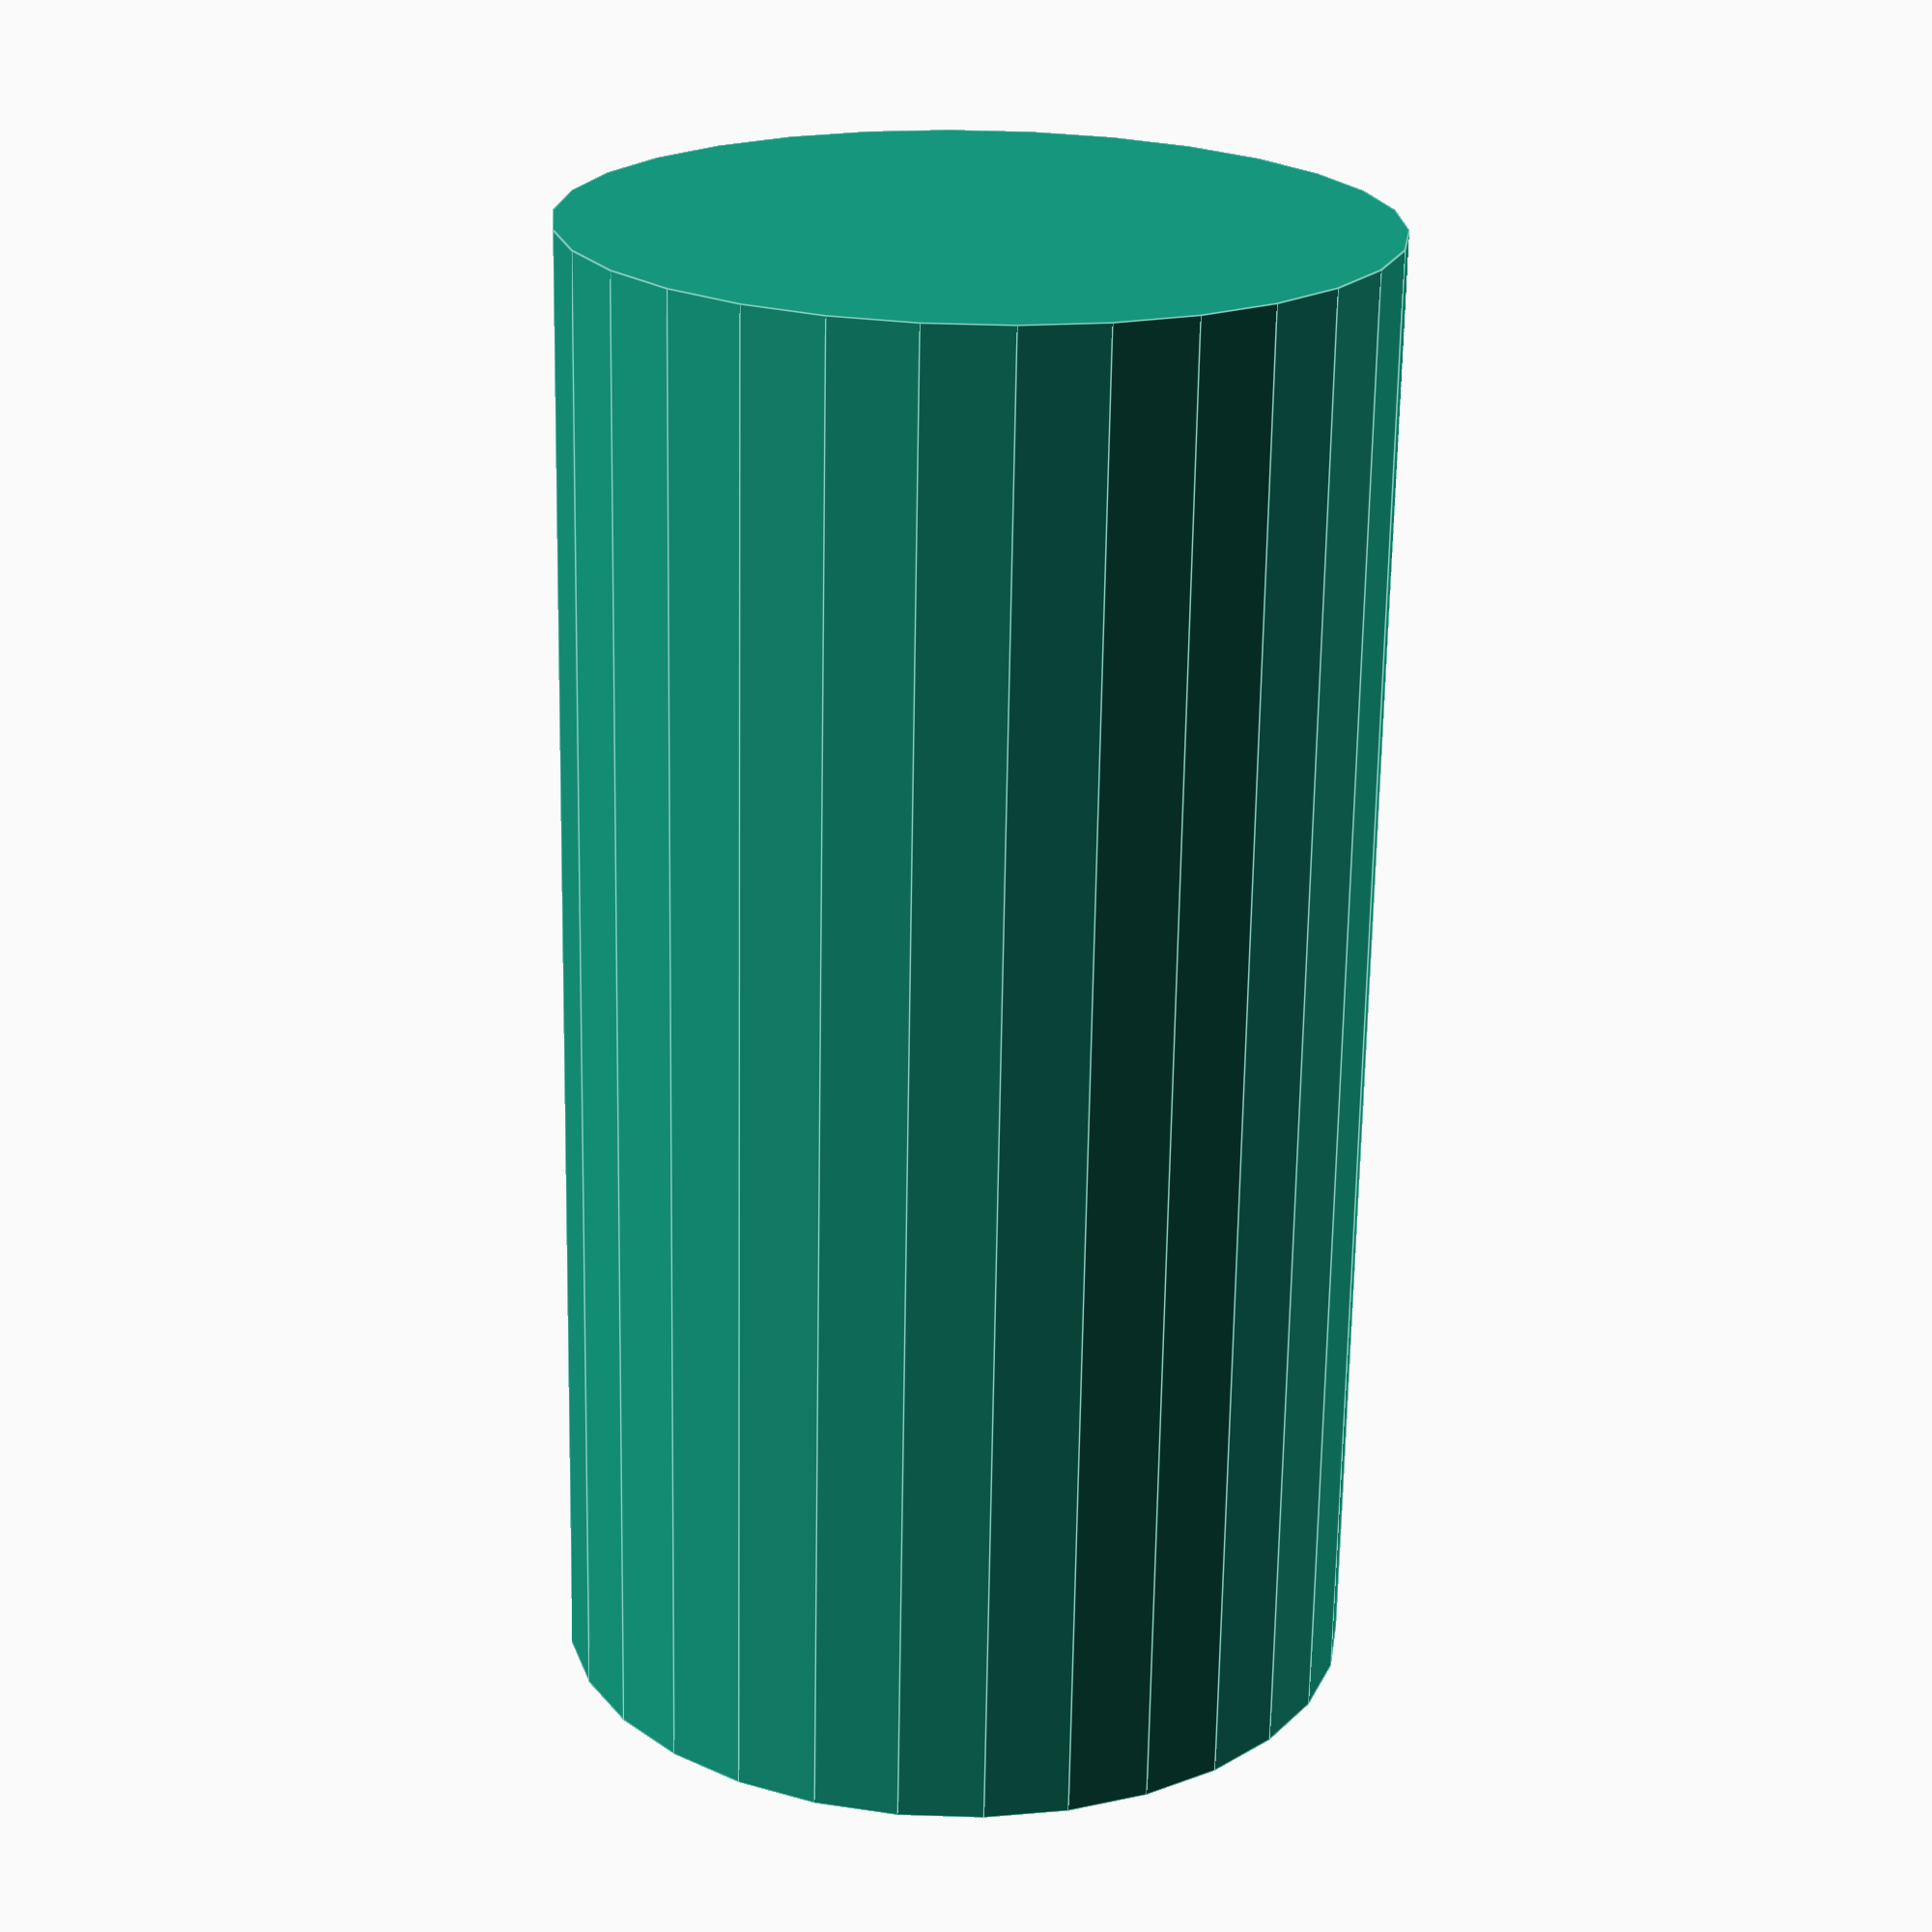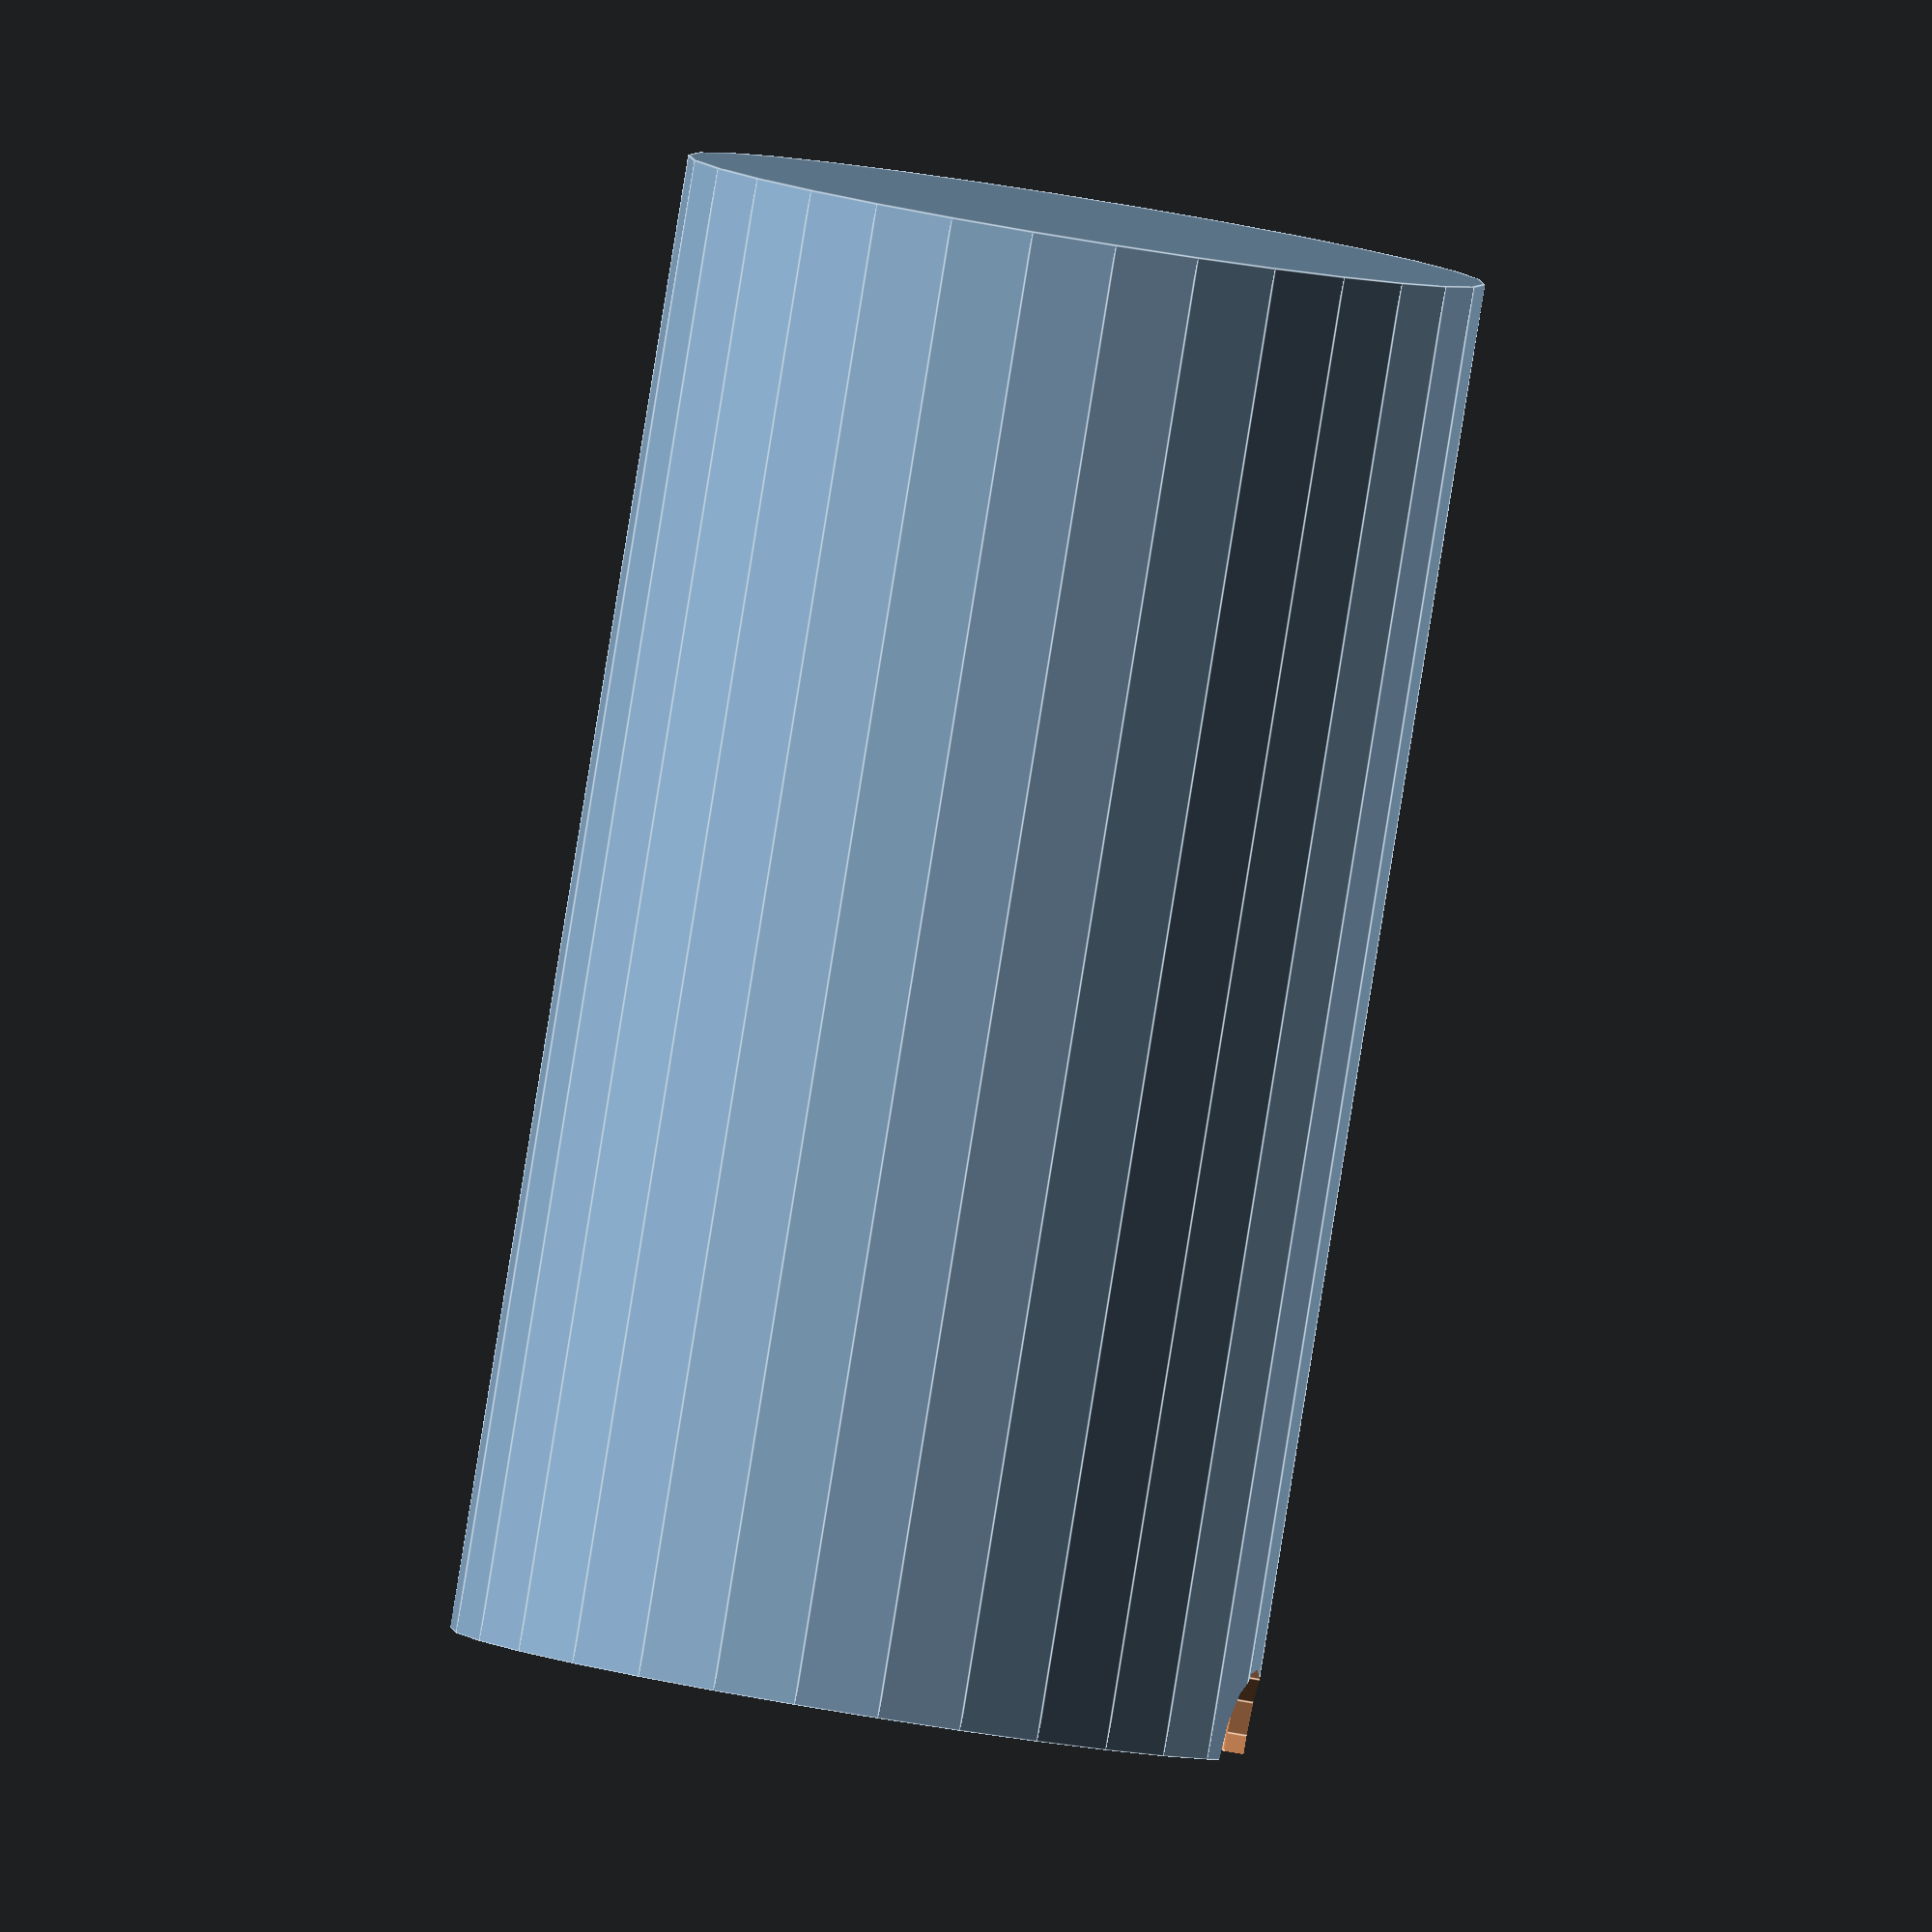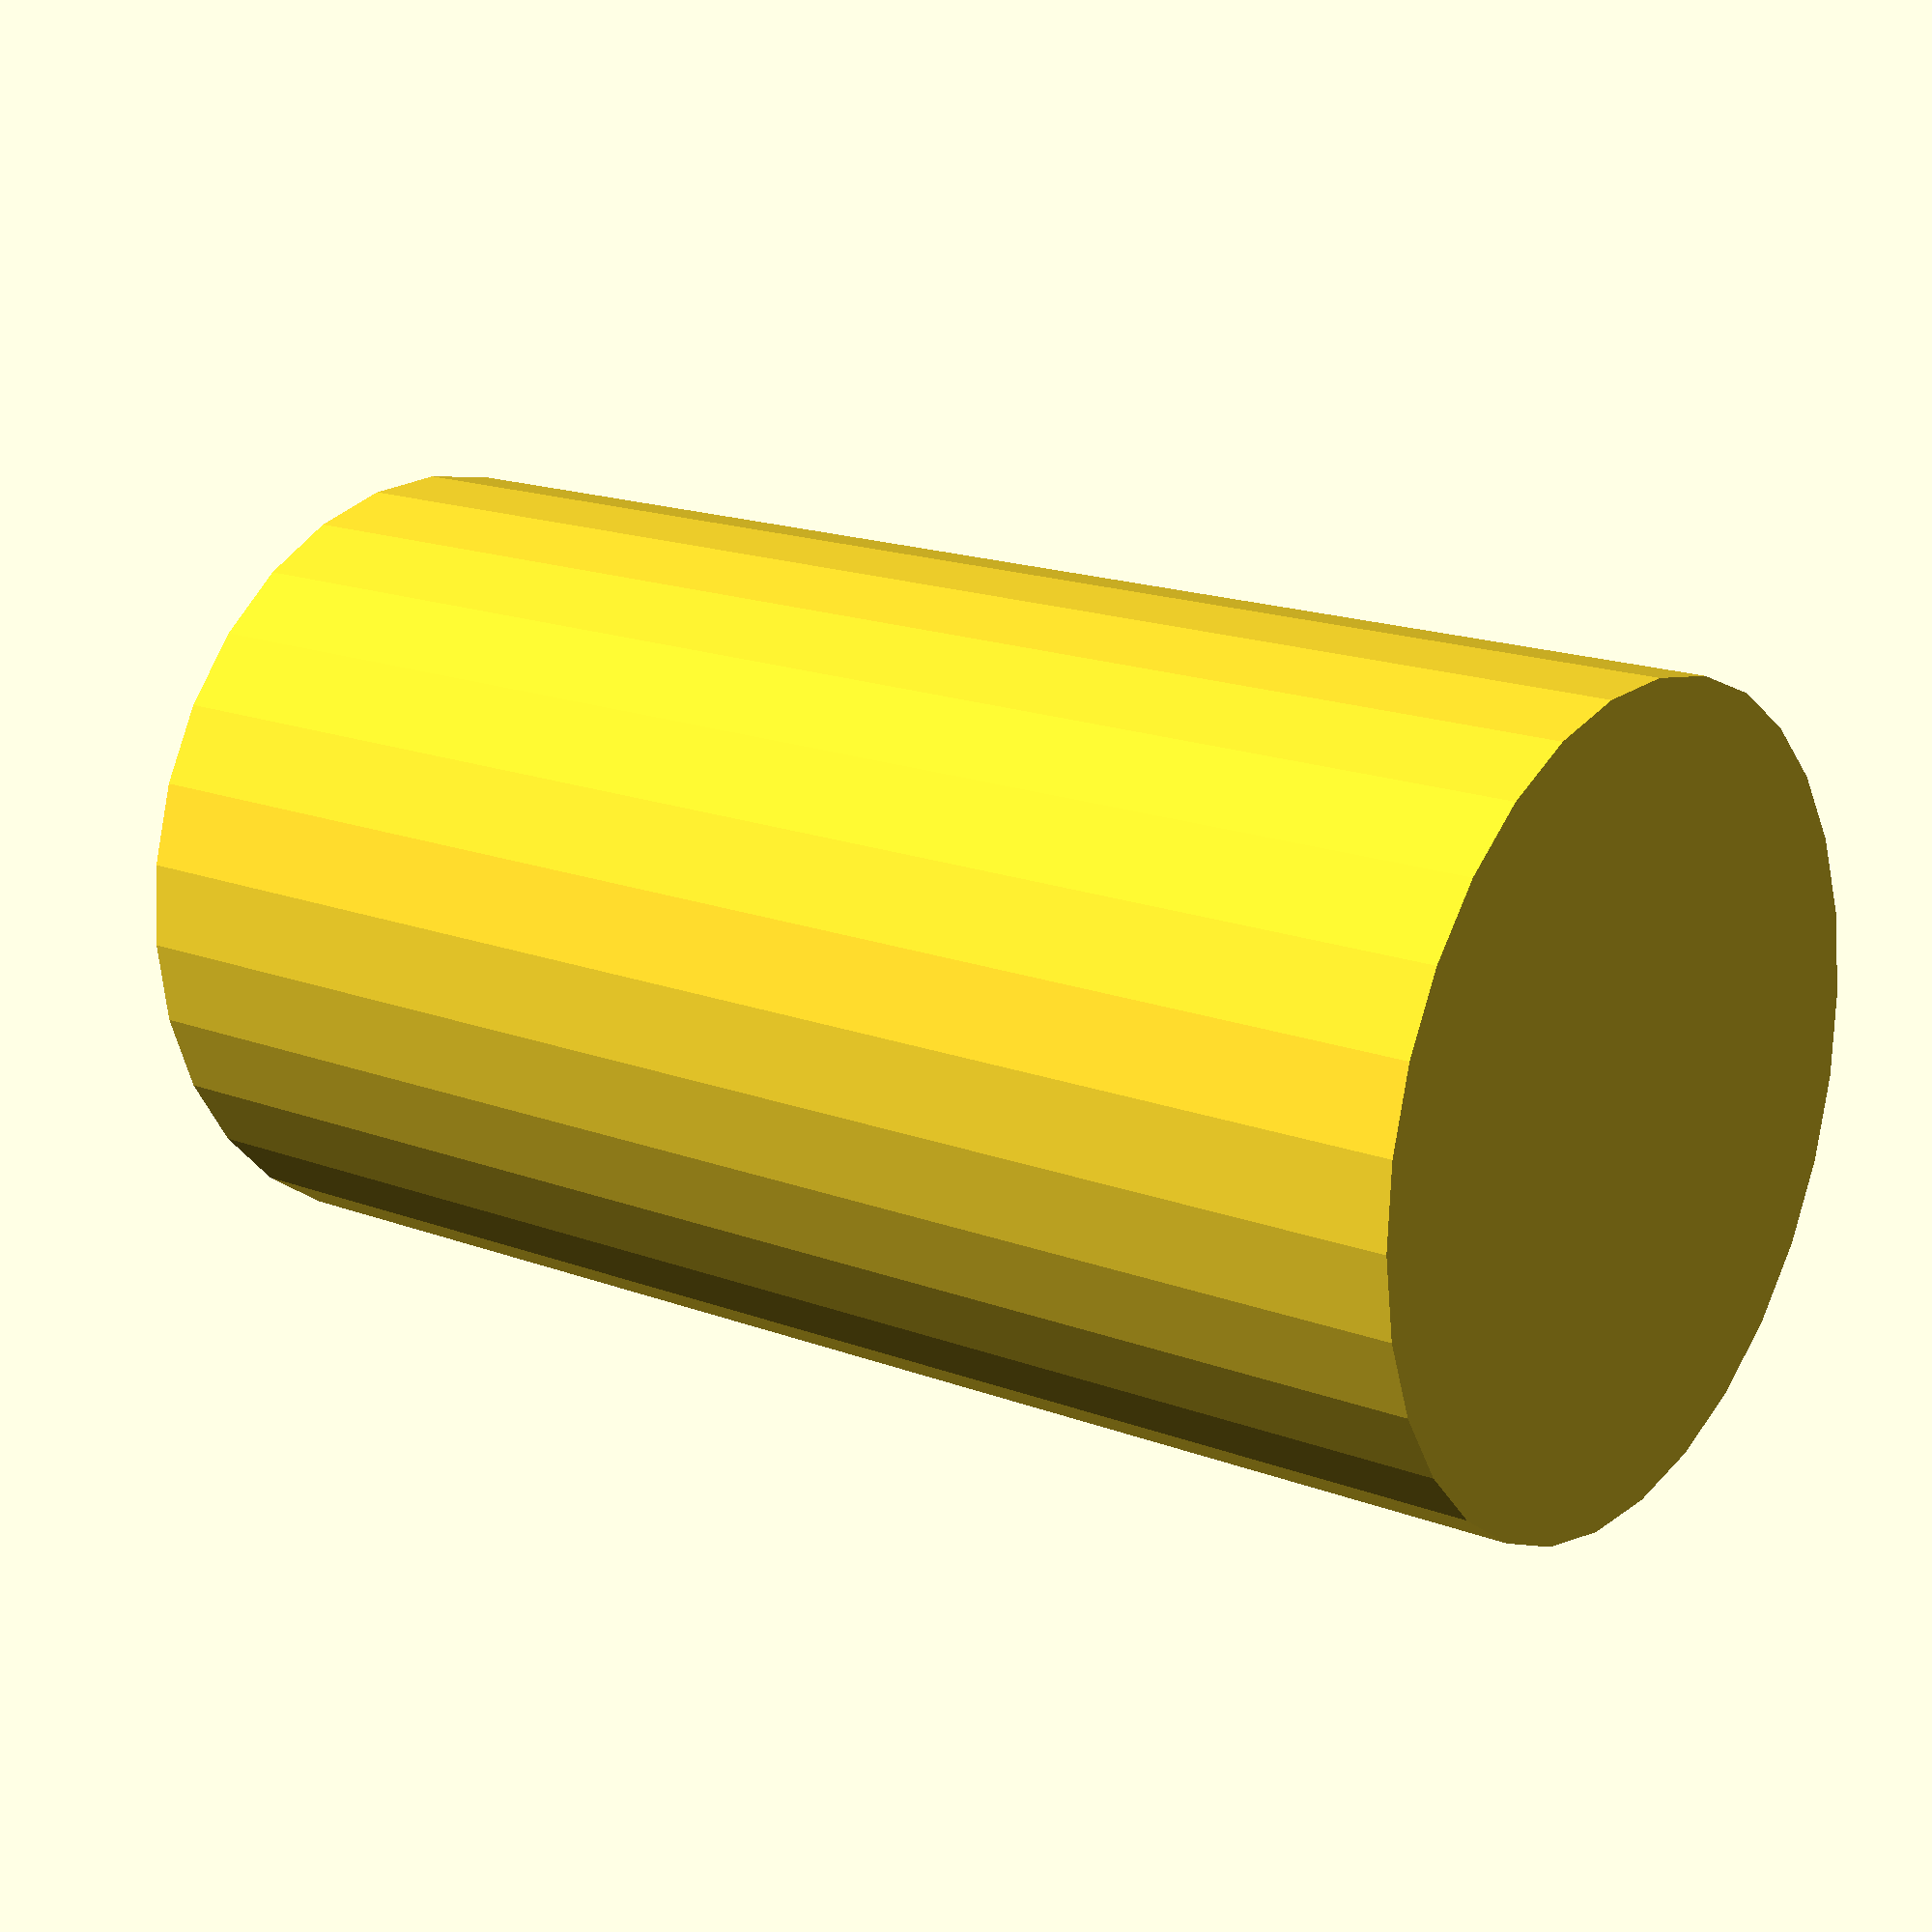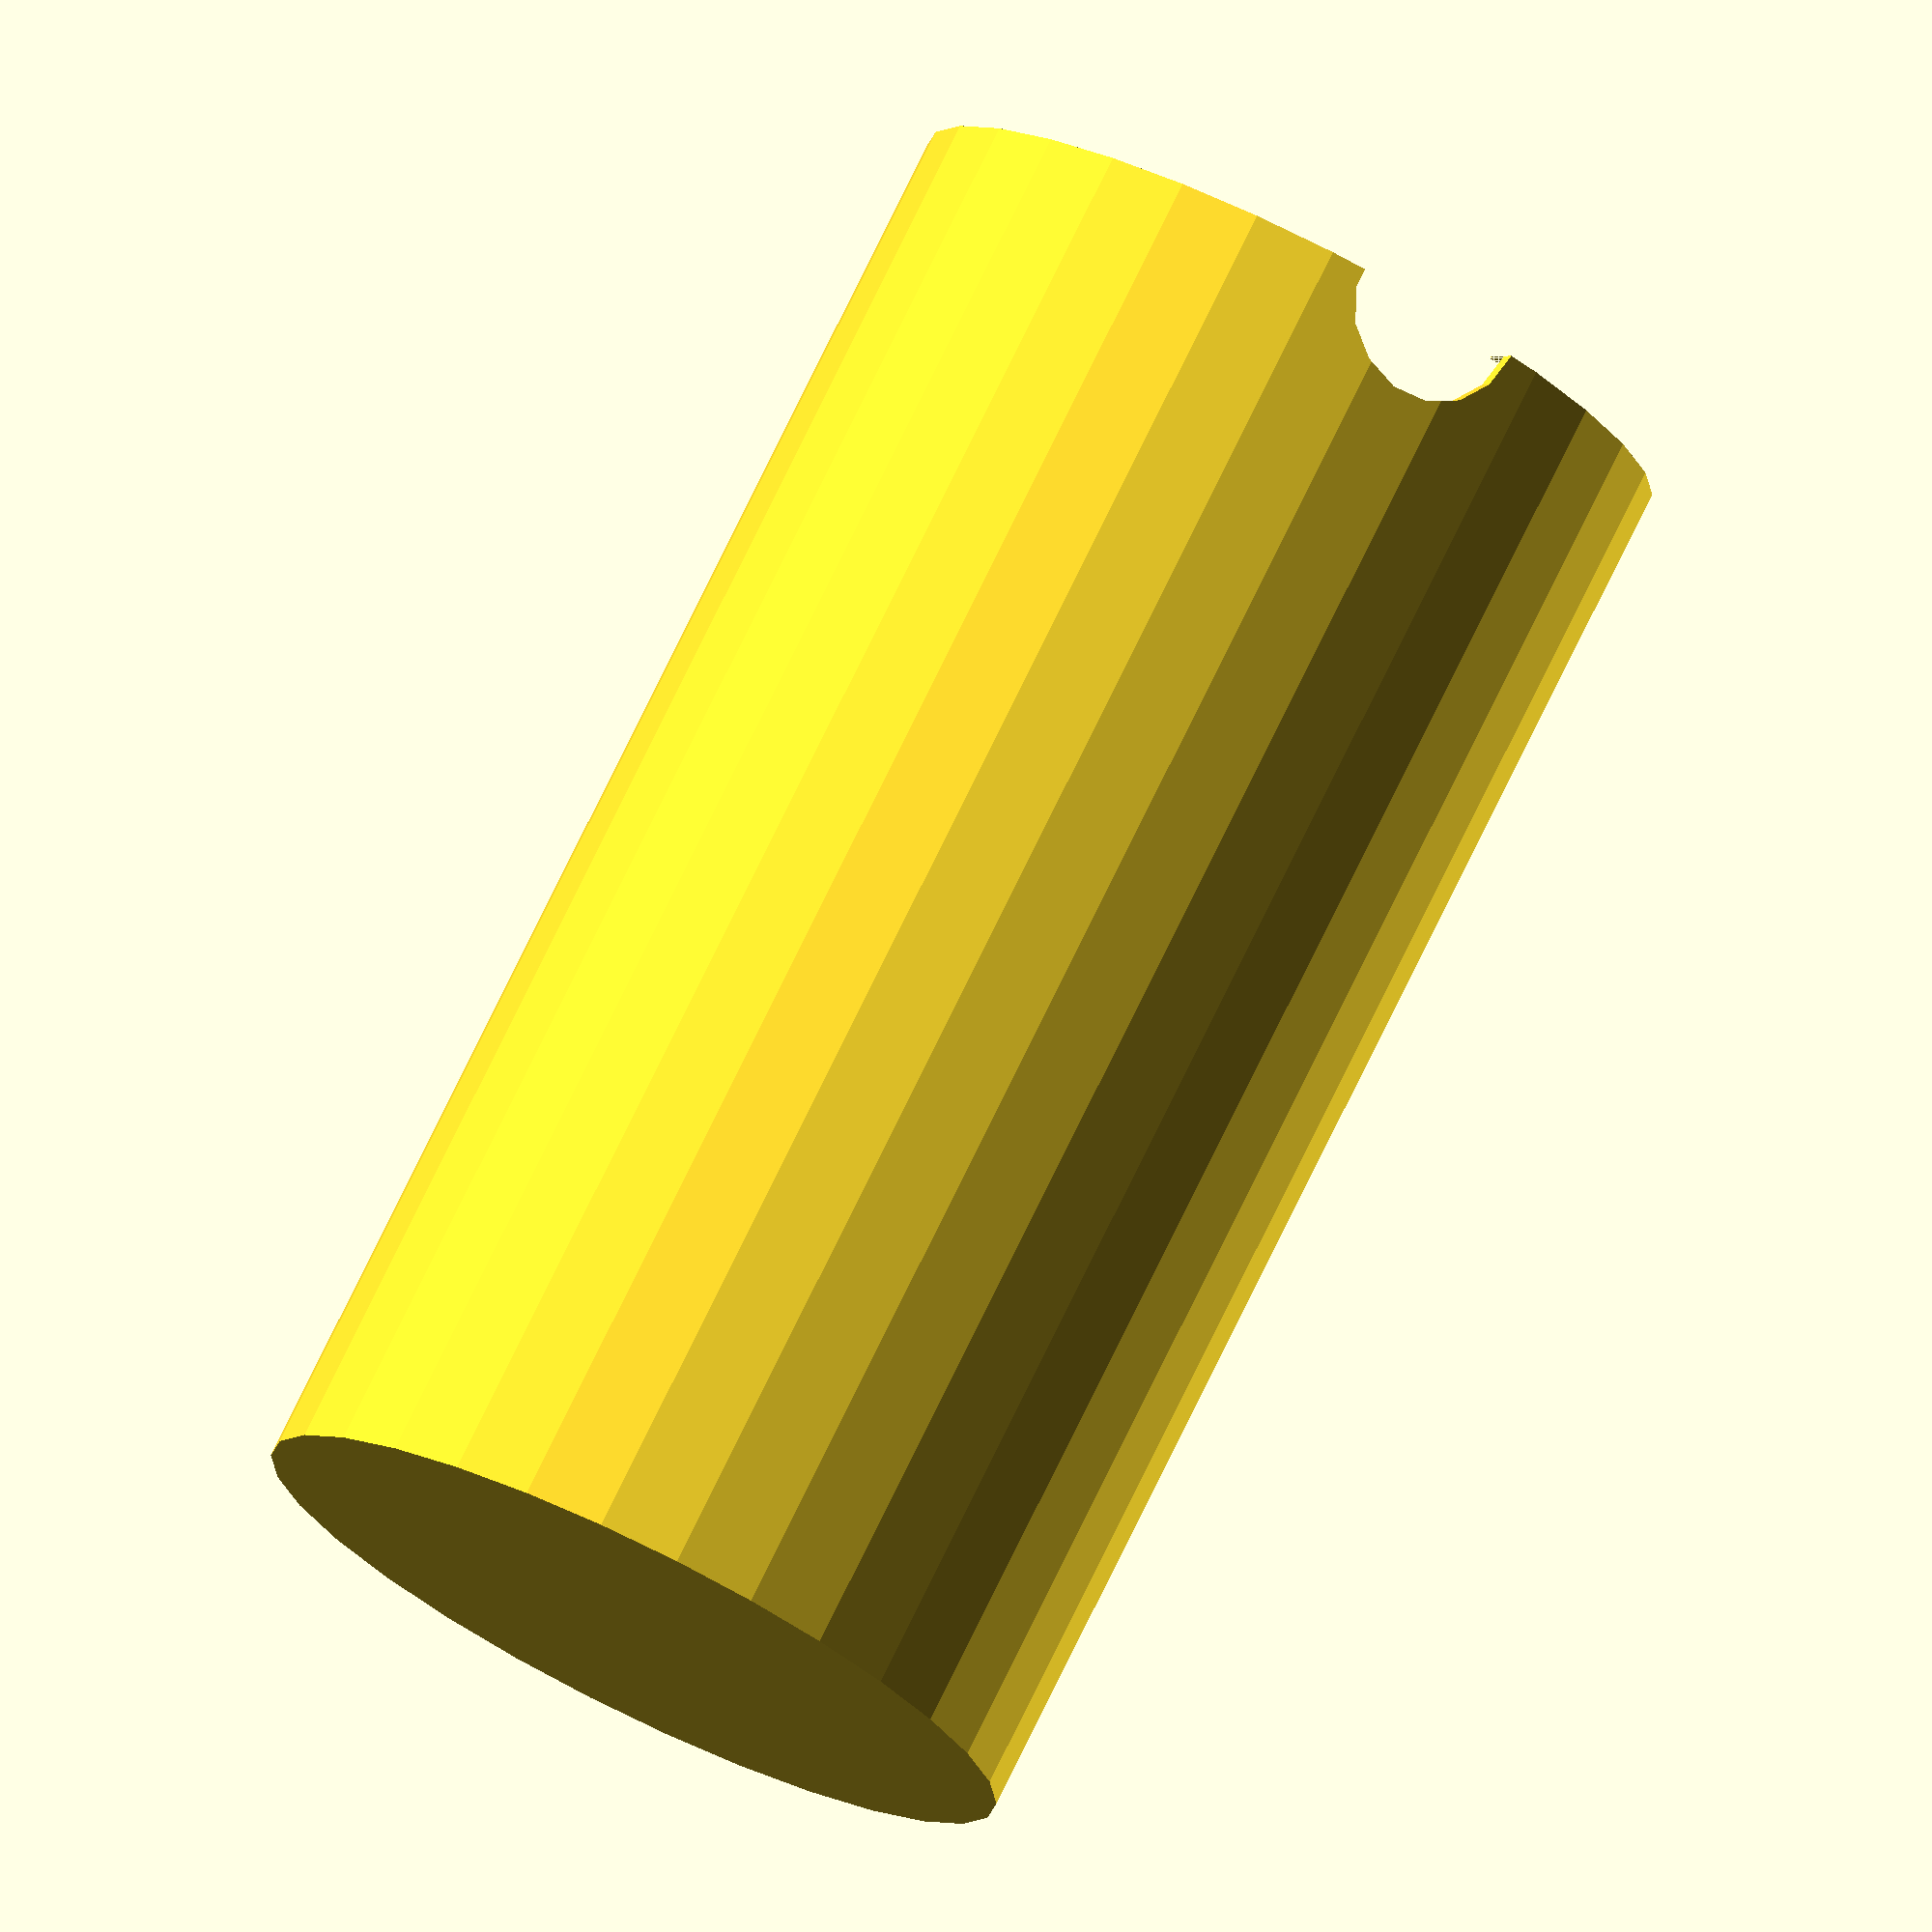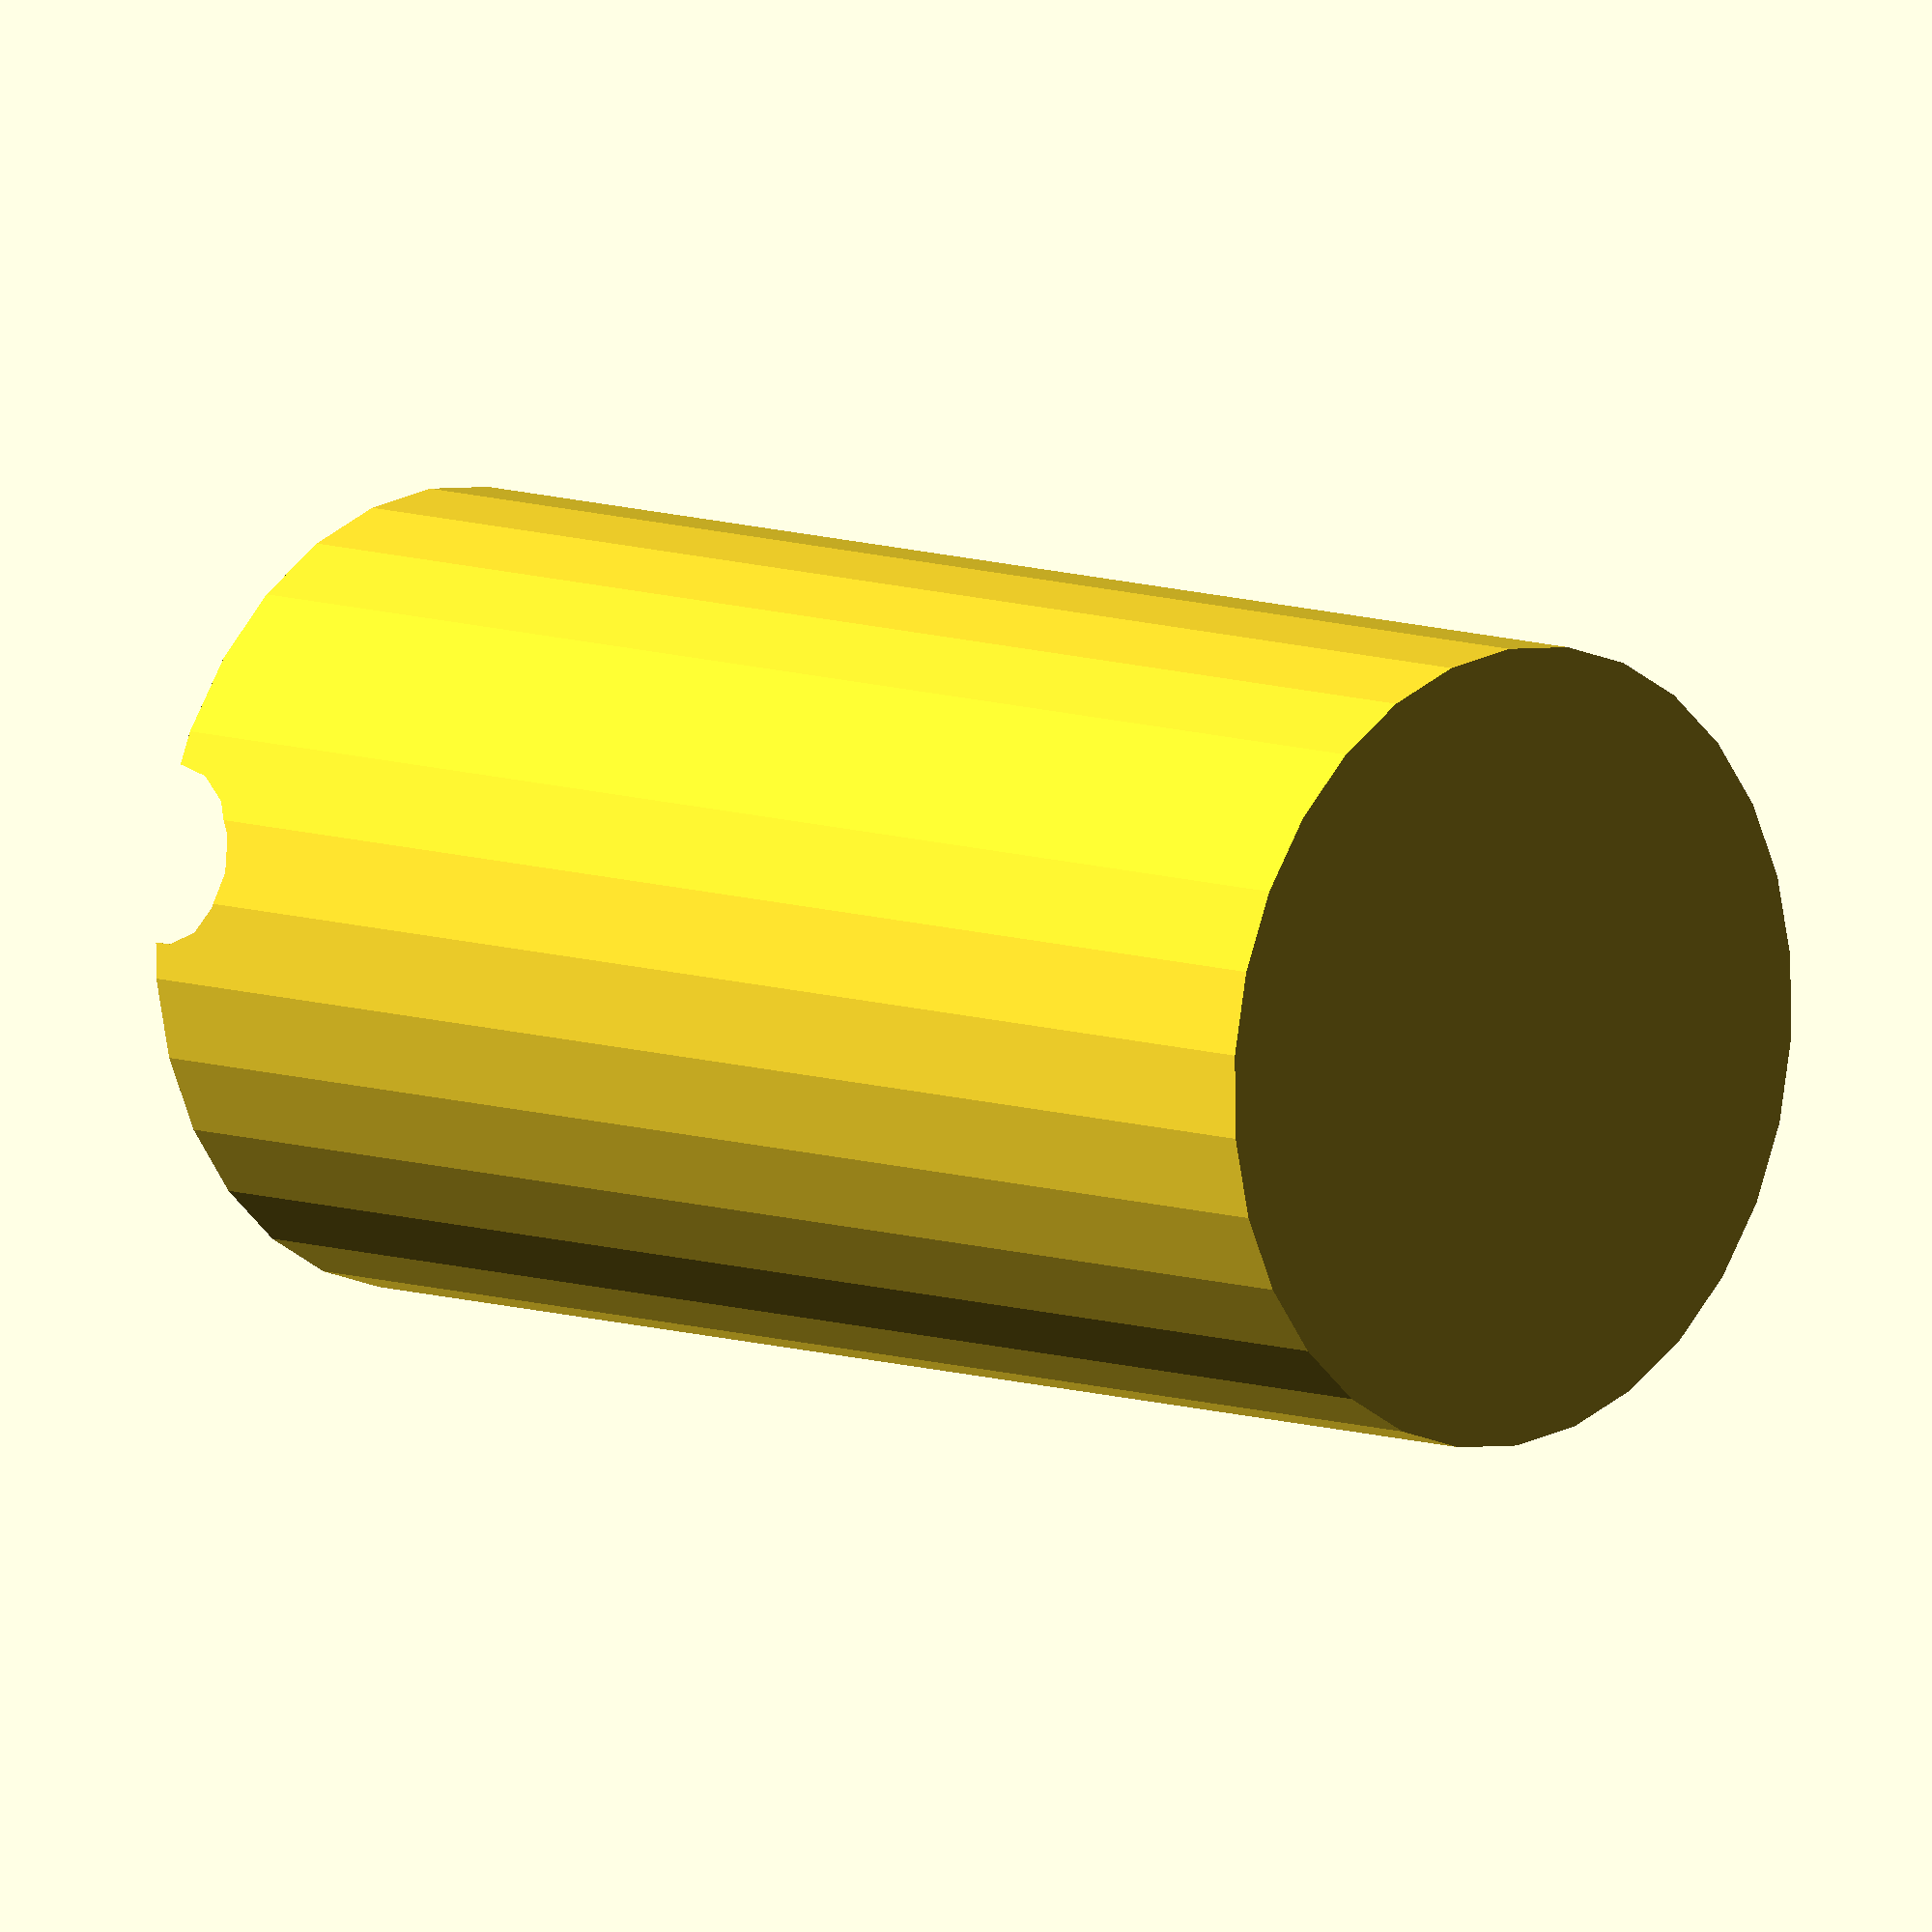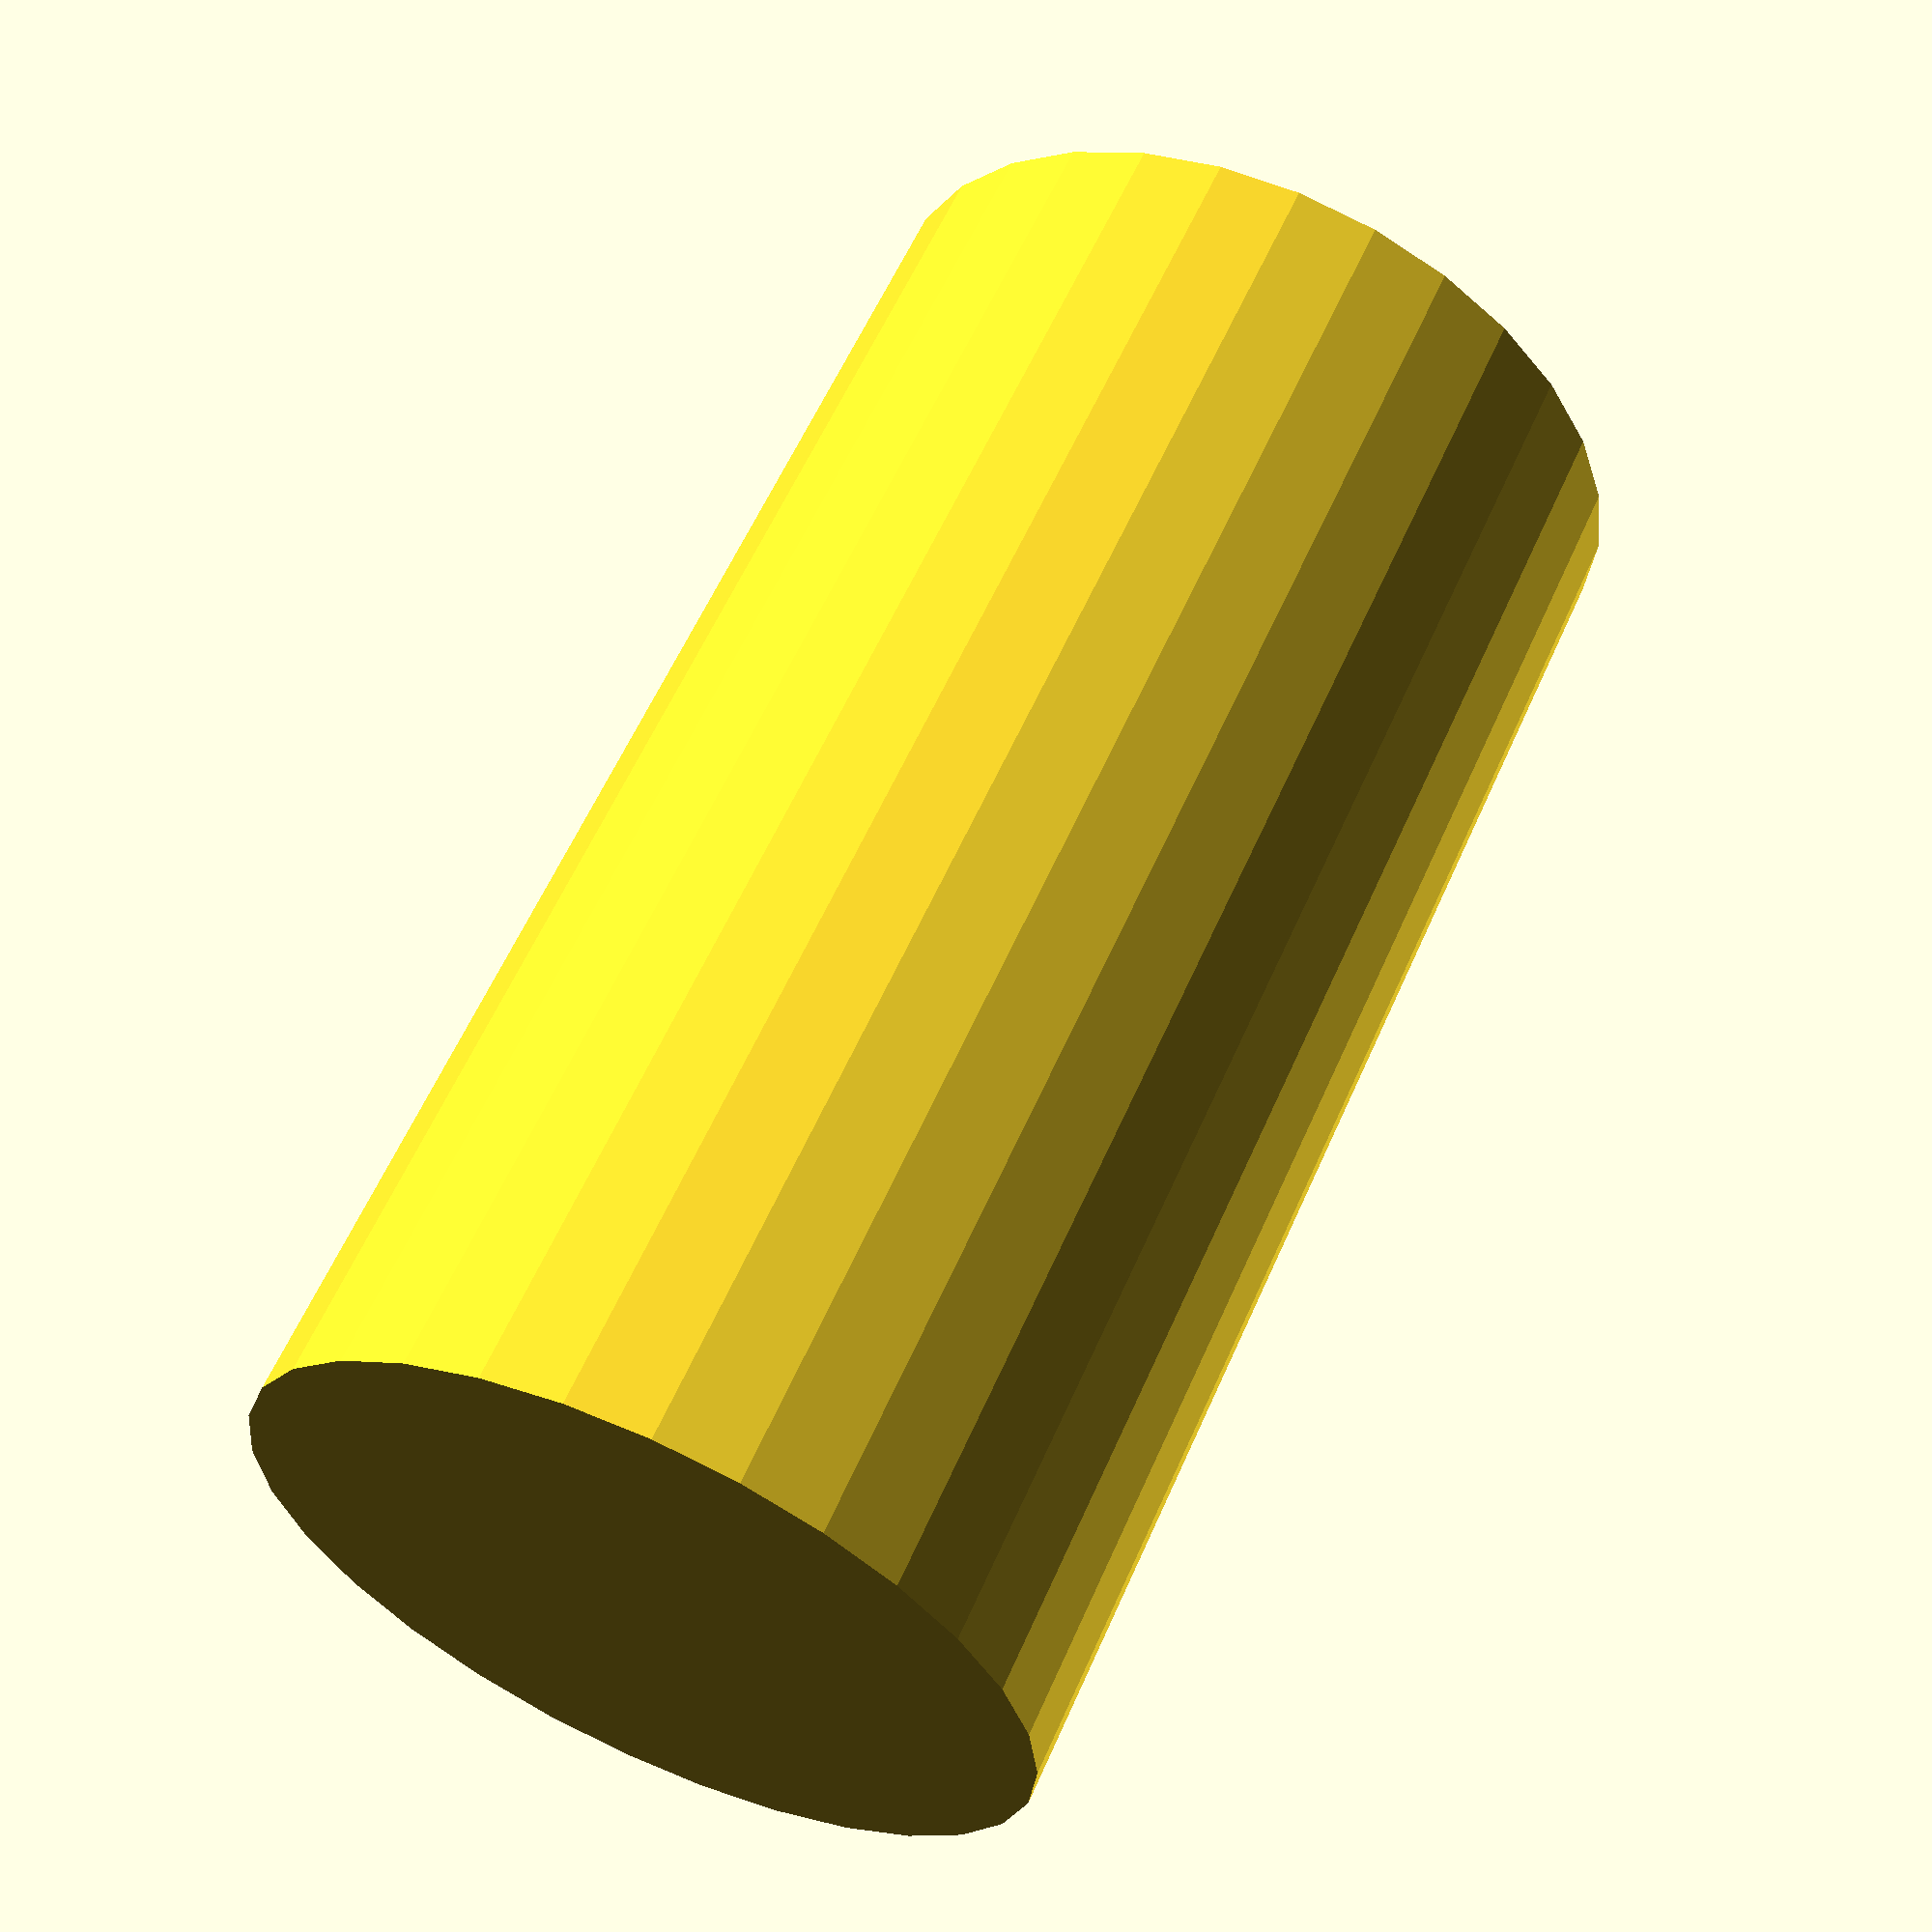
<openscad>
/*
 * @name Replimat Bottom Bracket Shell Mount
 * @author Timothy Schmidt
 * @date 2019
 * @url http://www.github.com/replimat-cad
 * @license http://www.gnu.org/licenses/agpl-3.0.en.html
 * @license https://www.tapr.org/TAPR_Open_Hardware_License_v1.0.txt
 */

include <MCAD/frame.scad>
include <MCAD/units.scad>

difference(){
union(){
cube([4.5*inch,1.5*inch,1.5*inch]);
translate([2.25*inch,56.05,38.1]){
rotate([90,0,0]){
cylinder(d=40,h=74);
}}}

translate([2.25*inch,53.05,38.1]){
rotate([90,0,0]){
cylinder(d=38.1,h=69);
translate([0,0,-4])
cylinder(d=34,h=76);
}}

translate([0.75*inch,0.75*inch,0])
cylinder(d=9,h=40);

translate([2.25*inch,0.75*inch,0])
cylinder(d=9,h=40);

translate([3.75*inch,0.75*inch,0])
cylinder(d=9,h=40);

translateFrame([0,-1,1])
cube([4.5*inch,4.5*inch,1.5*inch]);

translateFrame([0,-1,0])
#cube([4.5*inch,4.5*inch,0.75*inch]);
}
</openscad>
<views>
elev=150.7 azim=352.3 roll=82.3 proj=p view=edges
elev=307.6 azim=230.0 roll=282.0 proj=o view=edges
elev=29.1 azim=64.0 roll=207.9 proj=p view=solid
elev=1.3 azim=28.3 roll=337.8 proj=o view=wireframe
elev=186.5 azim=100.6 roll=137.3 proj=o view=wireframe
elev=340.3 azim=305.7 roll=119.7 proj=p view=solid
</views>
